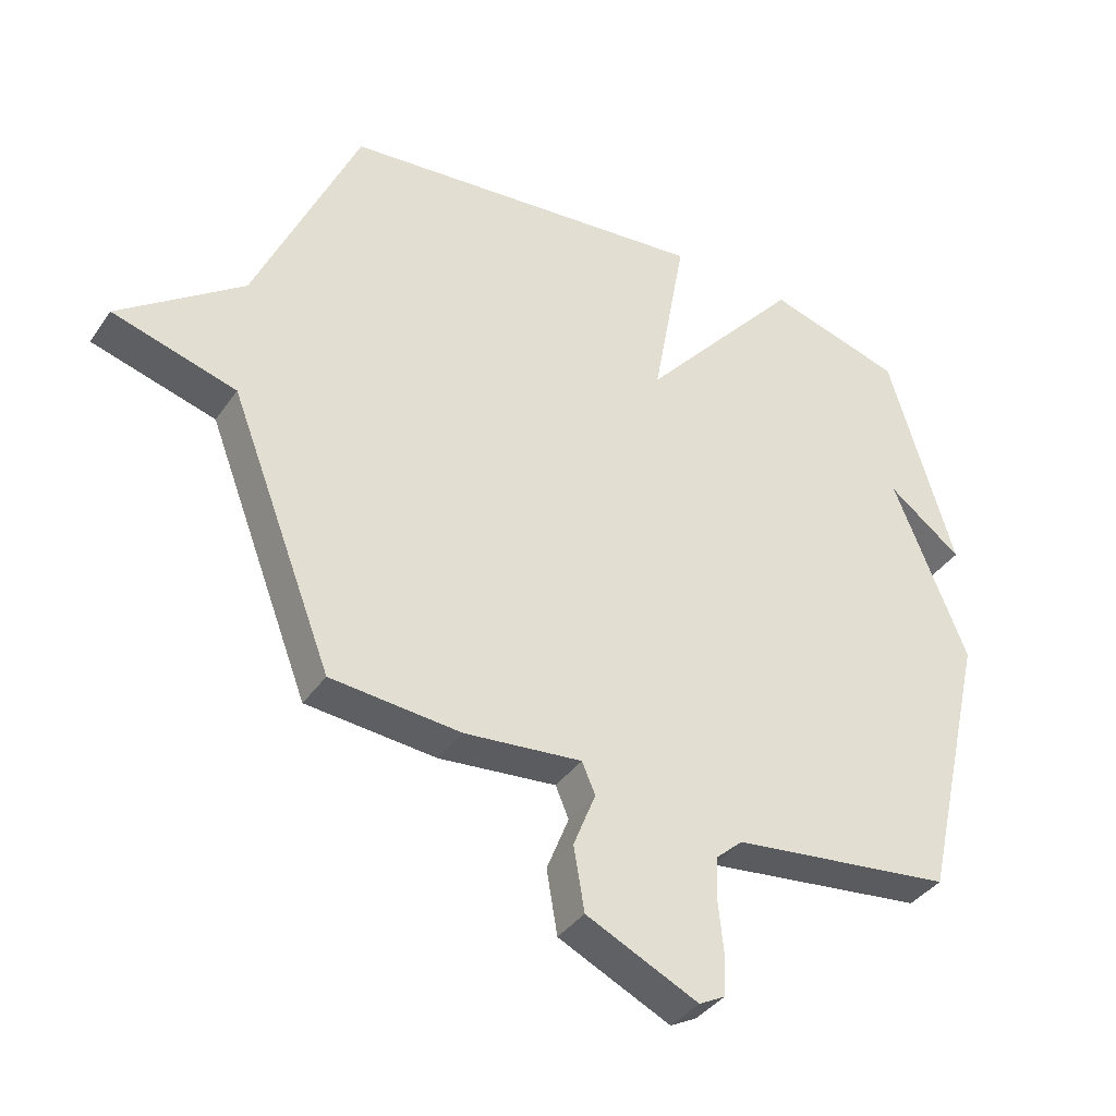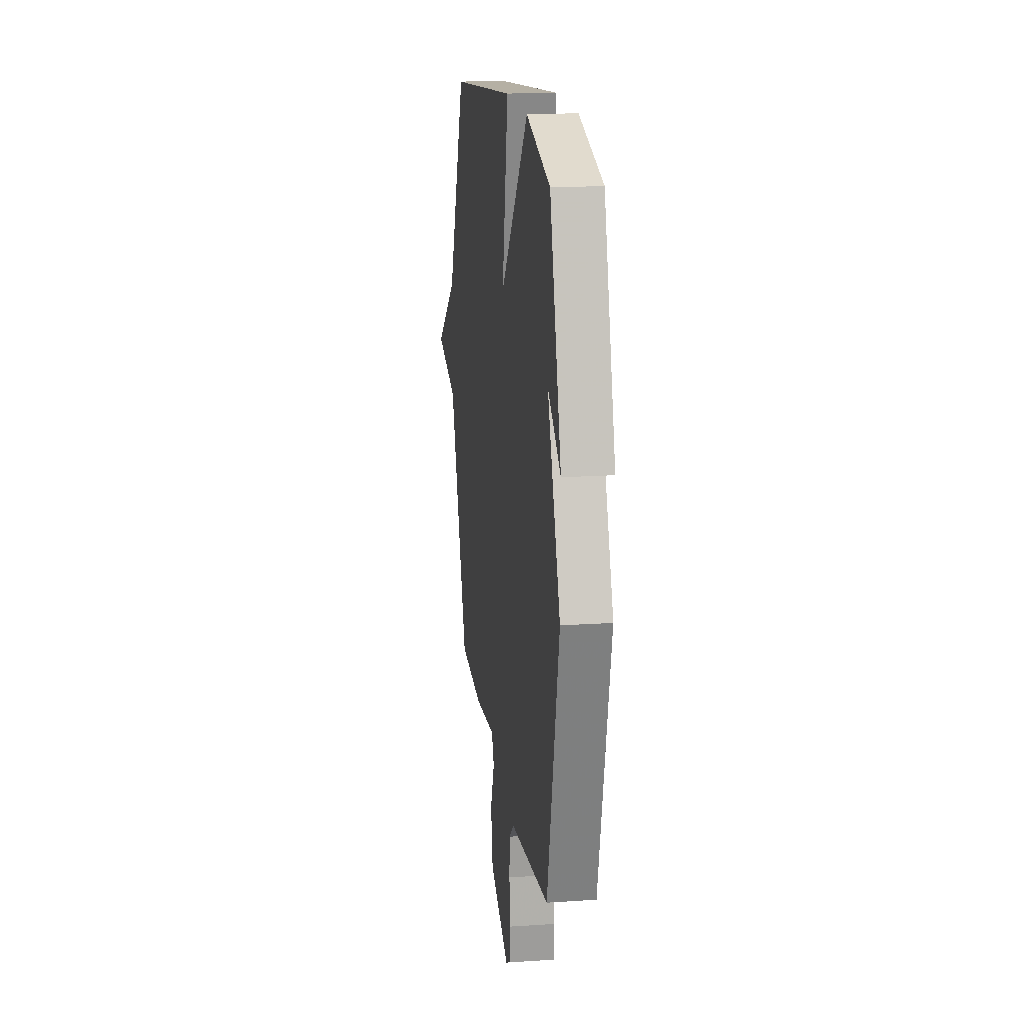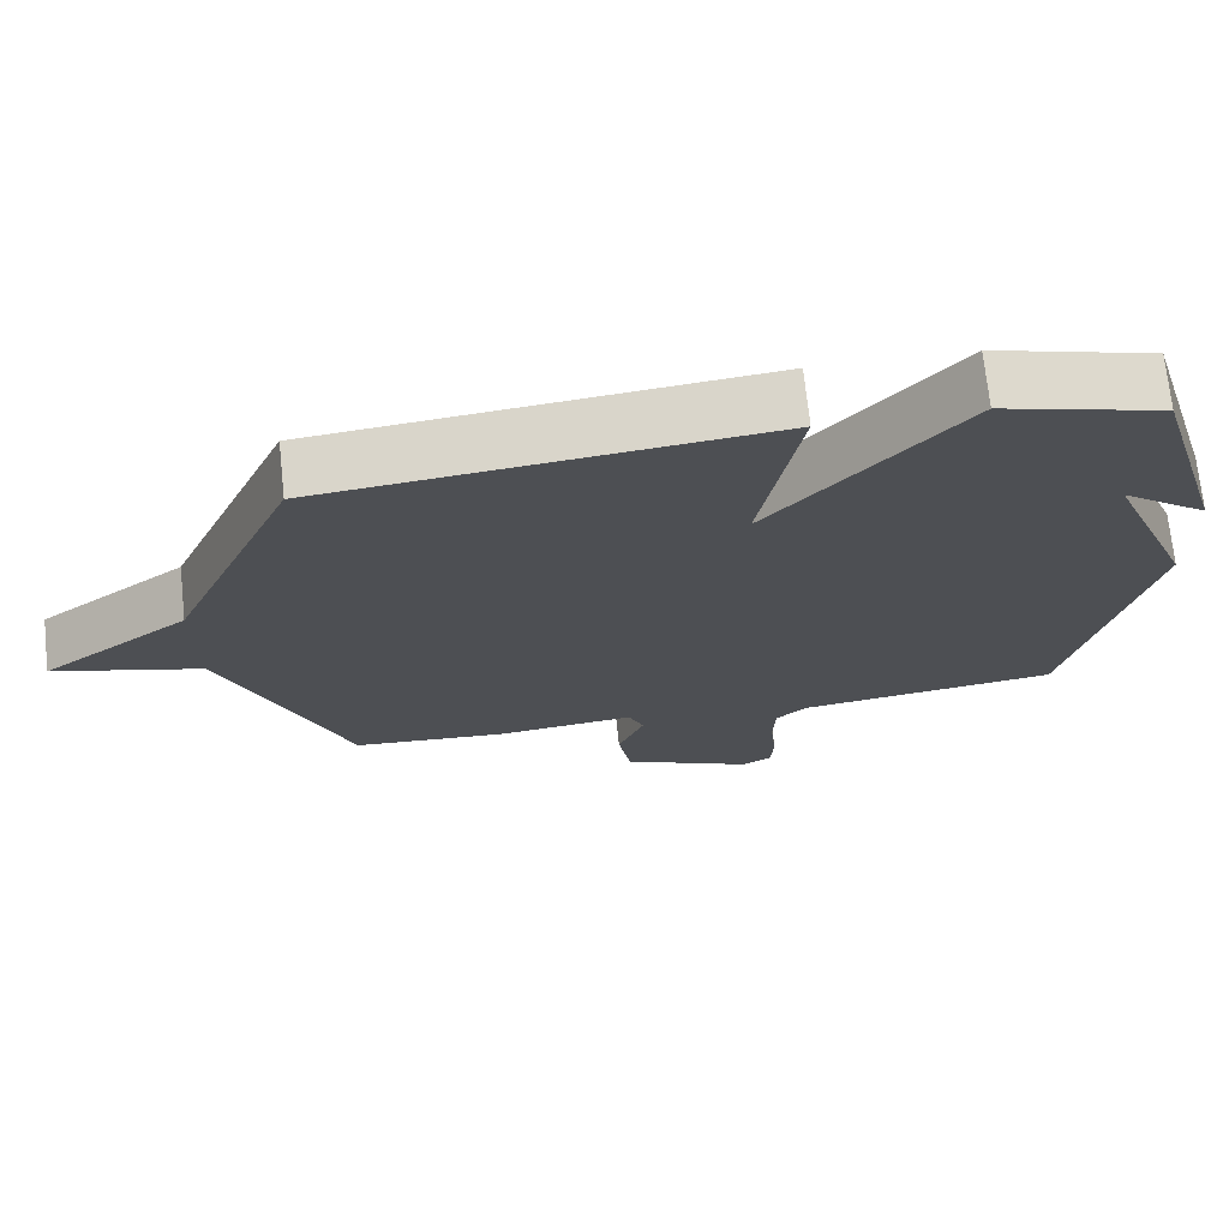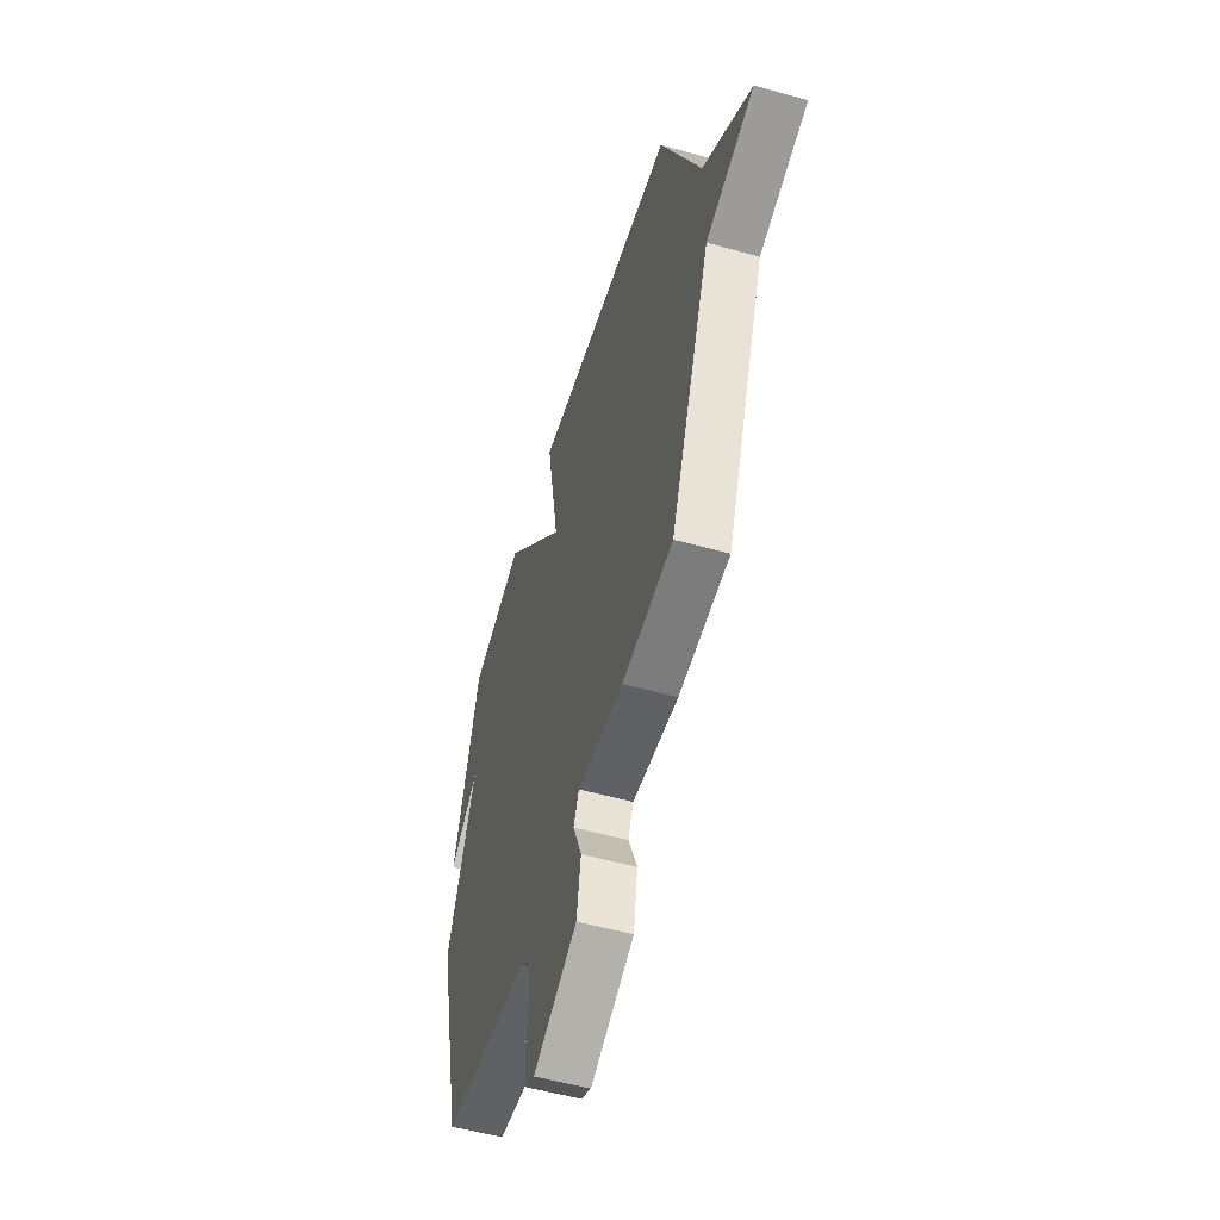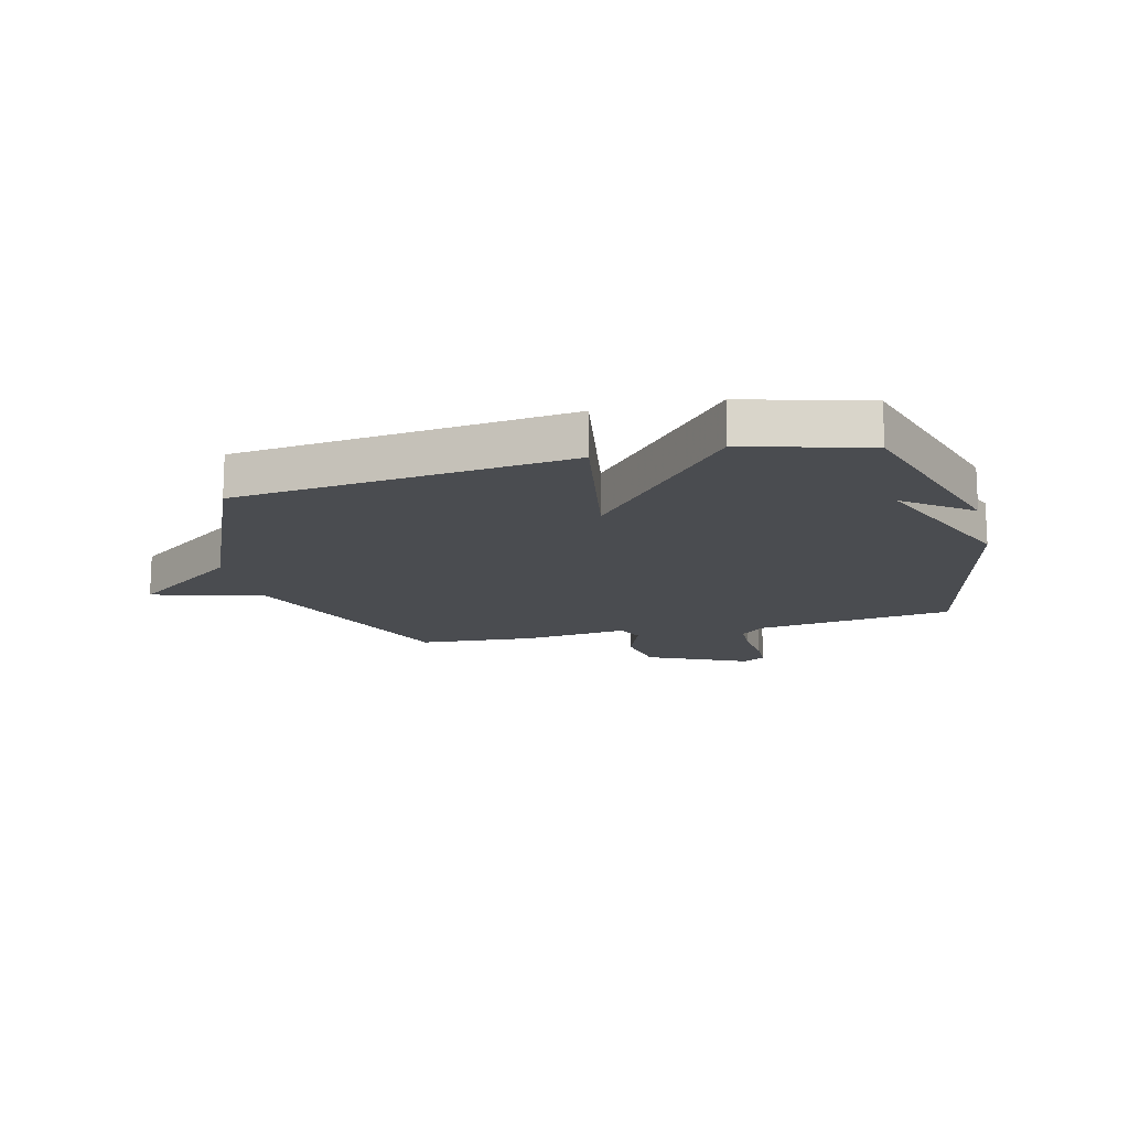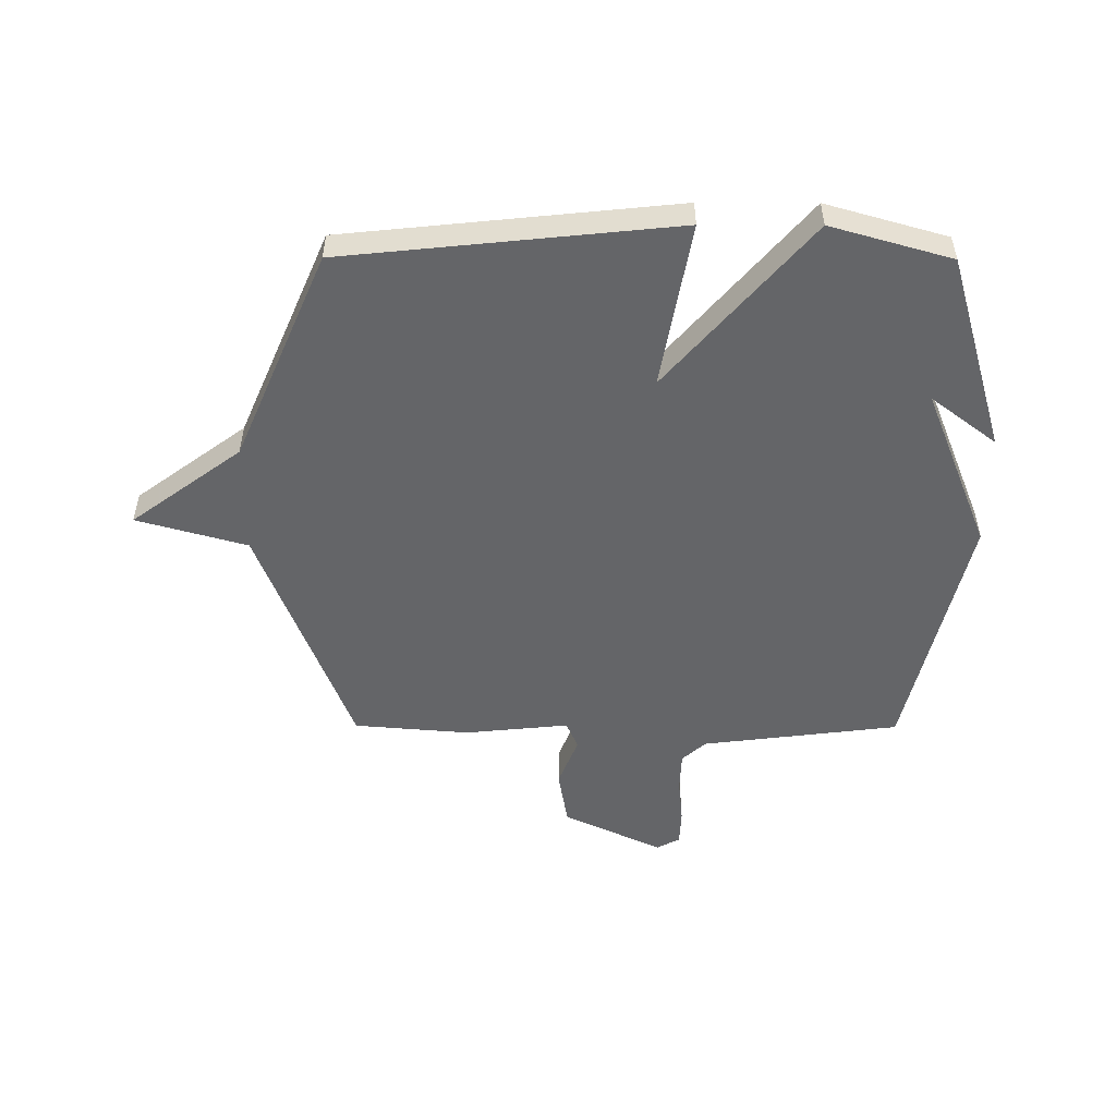
<metadata>
{"format":"obj","ext":"obj","renderer":"f3d","projection":"perspective","resolution":1024,"background":"white","views":[{"elev":-38.1,"azim":-30.9,"up":"+Z"},{"elev":17.6,"azim":82.4,"up":"+Z"},{"elev":71.6,"azim":-6.1,"up":"+Z"},{"elev":-54.2,"azim":-106.6,"up":"+Z"},{"elev":-15.0,"azim":14.4,"up":"+Y"},{"elev":-51.6,"azim":-0.2,"up":"+Y"}]}
</metadata>
<code>
v 0.5 0.07 0.5
v 0.604 0.07 0.148
v 0.488 0.07 0.236
v 0.604 0.07 -0.052
v 0.5 0.07 -0.5
v 0.15 0.07 -0.544
v 0.108 0.07 -0.582
v 0.105 0.07 -0.653
v 0.113 0.07 -0.734
v 0.11 0.07 -0.798
v 0.069 0.07 -0.82
v -0.107 0.07 -0.737
v -0.124 0.07 -0.636
v -0.089 0.07 -0.547
v -0.11 0.07 -0.498
v -0.295 0.07 -0.517
v -0.5 0.07 -0.5
v -0.663 0.07 -0.076
v -0.858 0.07 -0.021
v -0.663 0.07 0.124
v -0.5 0.07 0.5
v 0.086 0.07 0.561
v 0.033 0.07 0.265
v 0.286 0.07 0.561
v 0.5 0 0.5
v 0.604 0 0.148
v 0.488 0 0.236
v 0.604 0 -0.052
v 0.5 0 -0.5
v 0.15 0 -0.544
v 0.108 0 -0.582
v 0.105 0 -0.653
v 0.113 0 -0.734
v 0.11 0 -0.798
v 0.069 0 -0.82
v -0.107 0 -0.737
v -0.124 0 -0.636
v -0.089 0 -0.547
v -0.11 0 -0.498
v -0.295 0 -0.517
v -0.5 0 -0.5
v -0.663 0 -0.076
v -0.858 0 -0.021
v -0.663 0 0.124
v -0.5 0 0.5
v 0.086 0 0.561
v 0.033 0 0.265
v 0.286 0 0.561
f 23 24 1
f 20 21 22 23
f 18 19 20 23
f 17 18 23
f 16 17 23
f 15 16 23
f 14 15 23 1
f 12 13 14
f 11 12 14
f 10 11 14
f 9 10 14
f 8 9 14
f 7 8 14
f 6 7 14 1
f 3 4 5 6
f 3 6 1
f 1 2 3
f 25 48 47
f 47 46 45 44
f 47 44 43 42
f 47 42 41
f 47 41 40
f 47 40 39
f 25 47 39 38
f 38 37 36
f 38 36 35
f 38 35 34
f 38 34 33
f 38 33 32
f 38 32 31
f 25 38 31 30
f 30 29 28 27
f 25 30 27
f 27 26 25
f 1 25 26 2
f 2 26 27 3
f 3 27 28 4
f 4 28 29 5
f 5 29 30 6
f 6 30 31 7
f 7 31 32 8
f 8 32 33 9
f 9 33 34 10
f 10 34 35 11
f 11 35 36 12
f 12 36 37 13
f 13 37 38 14
f 14 38 39 15
f 15 39 40 16
f 16 40 41 17
f 17 41 42 18
f 18 42 43 19
f 19 43 44 20
f 20 44 45 21
f 21 45 46 22
f 22 46 47 23
f 23 47 48 24
f 24 48 25 1

</code>
